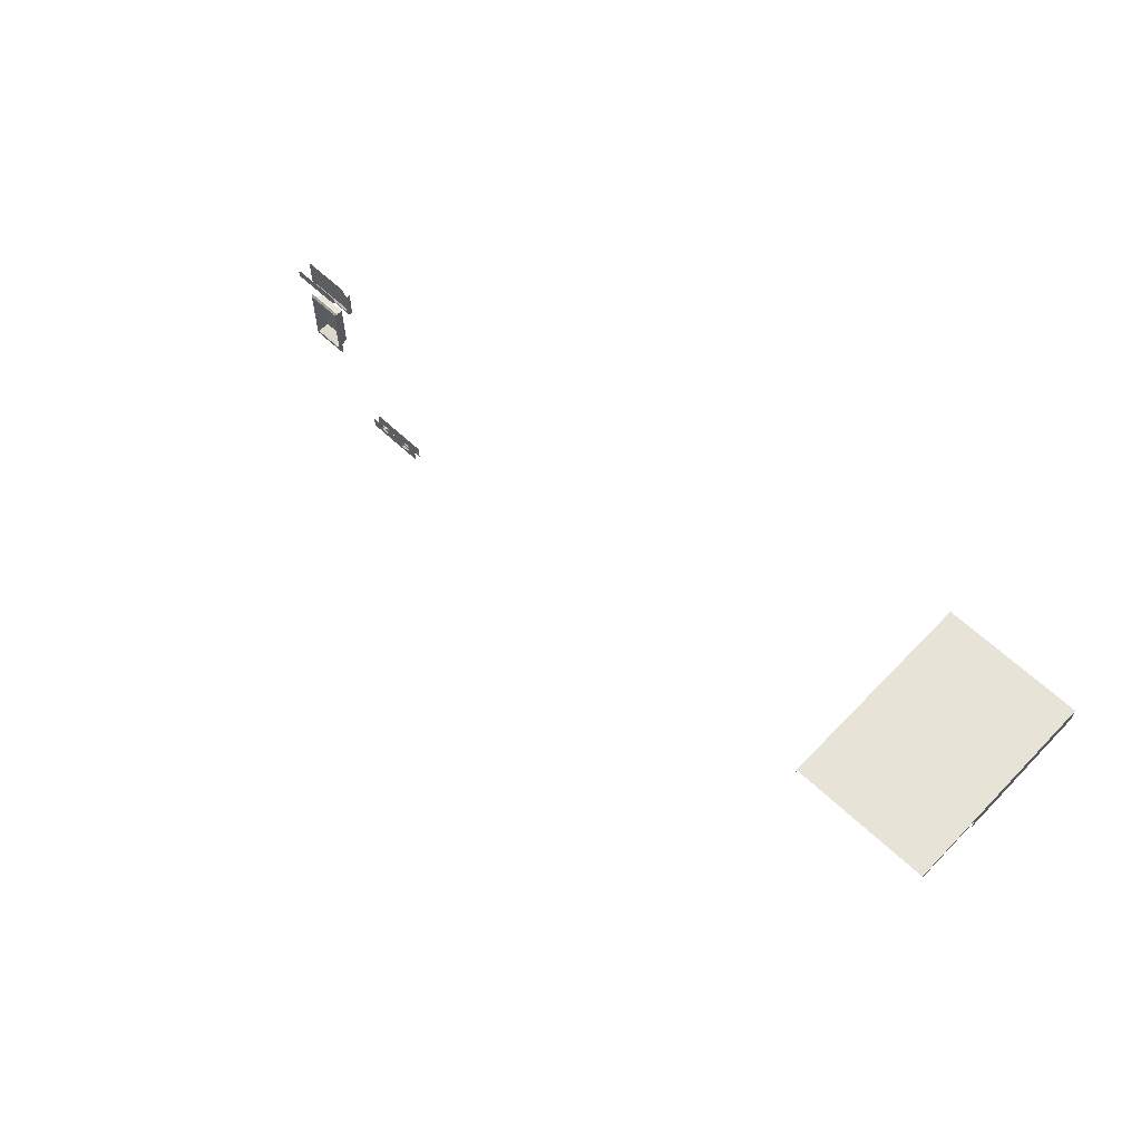
<metadata>
{"format":"obj","ext":"obj","renderer":"f3d","projection":"perspective","resolution":1024,"background":"white","views":[{"elev":62.6,"azim":-136.4,"up":"+Z"}]}
</metadata>
<code>
v 148 1792 -2240
v 148 1728 -2240
v 148 1728 -2208
v 148 1984 -2240
v 148 1792 -2240
v 148 1728 -2208
v 148 1984 -2216
v 148 1984 -2240
v 148 1728 -2208
v 148 1984 -2208
v 148 1984 -2216
v 148 1728 -2208
v 404 1728 -2208
v 404 1728 -2240
v 404 1792 -2240
v 404 1984 -2208
v 404 1728 -2208
v 404 1792 -2240
v 404 1984 -2216
v 404 1984 -2208
v 404 1792 -2240
v 404 1984 -2240
v 404 1984 -2216
v 404 1792 -2240
v 148 1728 -2208
v 404 1728 -2208
v 404 1984 -2208
v 148 1984 -2208
v 148 1728 -2208
v 404 1984 -2208
v 148 2112 -2208
v 148 2112 -2216
v 148 1984 -2216
v 148 1984 -2208
v 148 2112 -2208
v 148 1984 -2216
v 404 2112 -2208
v 404 1984 -2208
v 404 1984 -2216
v 404 2112 -2216
v 404 2112 -2208
v 404 1984 -2216
v 148 2112 -2208
v 148 1984 -2208
v 404 1984 -2208
v 404 2112 -2208
v 148 2112 -2208
v 404 1984 -2208
v 2004 1748 -2900
v 1940 1748 -2900
v 1936 1748 -2900
v 2008 1748 -2900
v 2004 1748 -2900
v 1936 1748 -2900
v 2008 1748 -2892
v 2008 1748 -2900
v 1936 1748 -2900
v 1936 1748 -2892
v 2008 1748 -2892
v 1936 1748 -2900
v 1936 1748 -3020
v 1940 1748 -3020
v 2004 1748 -3020
v 1936 1748 -3028
v 1936 1748 -3020
v 2004 1748 -3020
v 2008 1748 -3028
v 1936 1748 -3028
v 2004 1748 -3020
v 2008 1748 -3020
v 2008 1748 -3028
v 2004 1748 -3020
v 2008 1748 -3020
v 2004 1748 -3020
v 2004 1748 -2900
v 2008 1748 -2900
v 2008 1748 -3020
v 2004 1748 -2900
v 1936 1748 -3020
v 1936 1748 -2900
v 1940 1748 -2900
v 1940 1748 -3020
v 1936 1748 -3020
v 1940 1748 -2900
v 2008 1748 -2892
v 1936 1748 -2892
v 1932 1744 -2888
v 2012 1744 -2888
v 2008 1748 -2892
v 1932 1744 -2888
v 1936 1748 -3028
v 2008 1748 -3028
v 2012 1744 -3032
v 1932 1744 -3032
v 1936 1748 -3028
v 2012 1744 -3032
v 1942 1724 -3016
v 1940 1748 -3020
v 1940 1748 -2900
v 1942 1724 -2904
v 1942 1724 -3016
v 1940 1748 -2900
v 2002 1724 -2904
v 2004 1748 -2900
v 2004 1748 -3020
v 2002 1724 -3016
v 2002 1724 -2904
v 2004 1748 -3020
v 1942 1724 -2904
v 1940 1748 -2900
v 2004 1748 -2900
v 2002 1724 -2904
v 1942 1724 -2904
v 2004 1748 -2900
v 2002 1724 -3016
v 2004 1748 -3020
v 1940 1748 -3020
v 1942 1724 -3016
v 2002 1724 -3016
v 1940 1748 -3020
v 2002 1724 -2904
v 2002 1724 -3016
v 1942 1724 -3016
v 1942 1724 -2904
v 2002 1724 -2904
v 1942 1724 -3016
v 2012 1744 -2888
v 2012 1744 -2904
v 2012 1744 -3016
v 2008 1748 -2892
v 2012 1744 -2888
v 2012 1744 -3016
v 2008 1748 -2900
v 2008 1748 -2892
v 2012 1744 -3016
v 2008 1748 -3020
v 2008 1748 -2900
v 2012 1744 -3016
v 2008 1748 -3028
v 2008 1748 -3020
v 2012 1744 -3016
v 2012 1744 -3032
v 2008 1748 -3028
v 2012 1744 -3016
v 1936 1748 -3020
v 1936 1748 -3028
v 1932 1744 -3032
v 1936 1748 -2900
v 1936 1748 -3020
v 1932 1744 -3032
v 1936 1748 -2892
v 1936 1748 -2900
v 1932 1744 -3032
v 1932 1744 -2888
v 1936 1748 -2892
v 1932 1744 -3032
v 2008 1736 -2864
v 2008 1736 -2860
v 2008 1736 -2804
v 2012 1736 -2864
v 2008 1736 -2864
v 2008 1736 -2804
v 2012 1736 -2800
v 2012 1736 -2864
v 2008 1736 -2804
v 2008 1736 -2800
v 2012 1736 -2800
v 2008 1736 -2804
v 2008 1736 -2800
v 2008 1736 -2804
v 1908 1736 -2804
v 1908 1736 -2800
v 2008 1736 -2800
v 1908 1736 -2804
v 2008 1736 -2864
v 1908 1736 -2864
v 1908 1736 -2860
v 2008 1736 -2860
v 2008 1736 -2864
v 1908 1736 -2860
v 2012 1736 -2784
v 2012 1736 -2800
v 2008 1736 -2800
v 1908 1736 -2784
v 2012 1736 -2784
v 2008 1736 -2800
v 1908 1736 -2800
v 1908 1736 -2784
v 2008 1736 -2800
v 2012 1764 -2800
v 2012 1764 -2784
v 1908 1764 -2784
v 1908 1764 -2800
v 2012 1764 -2800
v 1908 1764 -2784
v 2012 1766 -2784
v 2012 1766 -2800
v 1908 1766 -2800
v 1908 1766 -2784
v 2012 1766 -2784
v 1908 1766 -2800
v 1910 1732 -2806
v 2006 1732 -2806
v 2006 1732 -2858
v 1910 1732 -2858
v 1910 1732 -2806
v 2006 1732 -2858
v 1908 1736 -2860
v 1908 1736 -2804
v 1910 1732 -2806
v 1910 1732 -2858
v 1908 1736 -2860
v 1910 1732 -2806
v 2008 1736 -2804
v 2008 1736 -2860
v 2006 1732 -2858
v 2006 1732 -2806
v 2008 1736 -2804
v 2006 1732 -2858
v 1908 1736 -2804
v 2008 1736 -2804
v 2006 1732 -2806
v 1910 1732 -2806
v 1908 1736 -2804
v 2006 1732 -2806
v 2008 1736 -2860
v 1908 1736 -2860
v 1910 1732 -2858
v 2006 1732 -2858
v 2008 1736 -2860
v 1910 1732 -2858
v 1900 1736 -2864
v 1900 1728 -2864
v 1900 1728 -2848
v 1900 1736 -2800
v 1900 1736 -2864
v 1900 1728 -2848
v 1900 1728 -2800
v 1900 1736 -2800
v 1900 1728 -2848
v 1900 1736 -2800
v 1903 1736 -2800
v 1905 1736 -2800
v 1900 1736 -2864
v 1900 1736 -2800
v 1905 1736 -2800
v 1908 1736 -2864
v 1900 1736 -2864
v 1905 1736 -2800
v 1908 1736 -2860
v 1908 1736 -2864
v 1905 1736 -2800
v 1908 1736 -2804
v 1908 1736 -2860
v 1905 1736 -2800
v 1908 1736 -2800
v 1908 1736 -2804
v 1905 1736 -2800
v 1809 1772 -3152
v 1820 1772 -3152
v 1820 1772 -3164
v 1801 1772 -3164
v 1809 1772 -3152
v 1820 1772 -3164
v 1798 1772 -3168
v 1801 1772 -3164
v 1820 1772 -3164
v 1797 1772 -3170
v 1798 1772 -3168
v 1820 1772 -3164
v 1820 1772 -3164
v 1820 1772 -3168
v 1820 1772 -3180
v 1797 1772 -3170
v 1820 1772 -3164
v 1820 1772 -3180
v 1788 1772 -3172
v 1797 1772 -3170
v 1820 1772 -3180
v 1787 1772 -3172
v 1788 1772 -3172
v 1820 1772 -3180
v 1781 1772 -3174
v 1787 1772 -3172
v 1820 1772 -3180
v 1766 1772 -3178
v 1781 1772 -3174
v 1820 1772 -3180
v 1759 1772 -3180
v 1766 1772 -3178
v 1820 1772 -3180
v 1809 1772 -3152
v 1801 1772 -3164
v 1797 1772 -3158
v 1793 1772 -3152
v 1809 1772 -3152
v 1797 1772 -3158
v 1793 1772 -3152
v 1797 1772 -3158
v 1788 1772 -3156
v 1774 1772 -3152
v 1793 1772 -3152
v 1788 1772 -3156
v 1779 1772 -3158
v 1776 1772 -3162
v 1775 1772 -3164
v 1741 1772 -3168
v 1779 1772 -3158
v 1775 1772 -3164
v 1696 1772 -3180
v 1741 1772 -3168
v 1775 1772 -3164
v 1759 1772 -3180
v 1696 1772 -3180
v 1775 1772 -3164
v 1766 1772 -3178
v 1759 1772 -3180
v 1775 1772 -3164
v 1779 1772 -3170
v 1788 1772 -3172
v 1787 1772 -3172
v 1781 1772 -3174
v 1779 1772 -3170
v 1787 1772 -3172
v 1766 1772 -3178
v 1775 1772 -3164
v 1779 1772 -3170
v 1781 1772 -3174
v 1766 1772 -3178
v 1779 1772 -3170
v 1774 1772 -3152
v 1788 1772 -3156
v 1779 1772 -3158
v 1760 1772 -3152
v 1774 1772 -3152
v 1779 1772 -3158
v 1745 1772 -3152
v 1760 1772 -3152
v 1779 1772 -3158
v 1737 1772 -3164
v 1745 1772 -3152
v 1779 1772 -3158
v 1734 1772 -3168
v 1737 1772 -3164
v 1779 1772 -3158
v 1740 1772 -3168
v 1734 1772 -3168
v 1779 1772 -3158
v 1741 1772 -3168
v 1740 1772 -3168
v 1779 1772 -3158
v 1745 1772 -3152
v 1737 1772 -3164
v 1733 1772 -3158
v 1729 1772 -3152
v 1745 1772 -3152
v 1733 1772 -3158
v 1729 1772 -3152
v 1733 1772 -3158
v 1724 1772 -3156
v 1719 1772 -3152
v 1729 1772 -3152
v 1724 1772 -3156
v 1710 1772 -3152
v 1719 1772 -3152
v 1724 1772 -3156
v 1724 1772 -3156
v 1715 1772 -3158
v 1692 1772 -3164
v 1710 1772 -3152
v 1724 1772 -3156
v 1692 1772 -3164
v 1692 1772 -3152
v 1710 1772 -3152
v 1692 1772 -3164
v 1692 1772 -3164
v 1715 1772 -3158
v 1711 1772 -3164
v 1692 1772 -3168
v 1692 1772 -3164
v 1711 1772 -3164
v 1692 1772 -3180
v 1692 1772 -3168
v 1711 1772 -3164
v 1695 1772 -3180
v 1692 1772 -3180
v 1711 1772 -3164
v 1702 1772 -3178
v 1695 1772 -3180
v 1711 1772 -3164
v 1702 1772 -3178
v 1711 1772 -3164
v 1715 1772 -3170
v 1717 1772 -3174
v 1702 1772 -3178
v 1715 1772 -3170
v 1734 1772 -3168
v 1740 1772 -3168
v 1733 1772 -3170
v 1724 1772 -3172
v 1717 1772 -3174
v 1715 1772 -3170
v 1740 1772 -3168
v 1741 1772 -3168
v 1696 1772 -3180
v 1733 1772 -3170
v 1740 1772 -3168
v 1696 1772 -3180
v 1724 1772 -3172
v 1733 1772 -3170
v 1696 1772 -3180
v 1717 1772 -3174
v 1724 1772 -3172
v 1696 1772 -3180
v 1702 1772 -3178
v 1717 1772 -3174
v 1696 1772 -3180
v 1695 1772 -3180
v 1702 1772 -3178
v 1696 1772 -3180
v 1724 1765 -3164
v 1733 1767 -3164
v 1731 1767 -3168
v 1715 1772 -3158
v 1717 1767 -3160
v 1715 1767 -3164
v 1715 1772 -3158
v 1715 1767 -3164
v 1711 1772 -3164
v 1733 1772 -3158
v 1731 1767 -3160
v 1724 1767 -3158
v 1724 1772 -3156
v 1733 1772 -3158
v 1724 1767 -3158
v 1733 1771 -3168
v 1731 1767 -3168
v 1733 1767 -3164
v 1734 1772 -3168
v 1733 1771 -3168
v 1733 1767 -3164
v 1737 1772 -3164
v 1734 1772 -3168
v 1733 1767 -3164
v 1733 1772 -3170
v 1731 1767 -3168
v 1733 1771 -3168
v 1734 1772 -3168
v 1733 1772 -3170
v 1733 1771 -3168
v 1724 1772 -3156
v 1724 1767 -3158
v 1717 1767 -3160
v 1724 1772 -3156
v 1717 1767 -3160
v 1715 1772 -3158
v 1724 1765 -3164
v 1715 1767 -3164
v 1717 1767 -3160
v 1737 1772 -3164
v 1733 1767 -3164
v 1731 1767 -3160
v 1733 1772 -3158
v 1737 1772 -3164
v 1731 1767 -3160
v 1711 1772 -3164
v 1715 1767 -3164
v 1717 1767 -3168
v 1715 1772 -3170
v 1711 1772 -3164
v 1717 1767 -3168
v 1724 1767 -3170
v 1724 1765 -3164
v 1731 1767 -3168
v 1724 1765 -3164
v 1731 1767 -3160
v 1733 1767 -3164
v 1724 1765 -3164
v 1724 1767 -3158
v 1731 1767 -3160
v 1724 1765 -3164
v 1717 1767 -3160
v 1724 1767 -3158
v 1724 1765 -3164
v 1717 1767 -3168
v 1715 1767 -3164
v 1724 1767 -3170
v 1717 1767 -3168
v 1724 1765 -3164
v 1724 1772 -3172
v 1724 1767 -3170
v 1731 1767 -3168
v 1733 1772 -3170
v 1724 1772 -3172
v 1731 1767 -3168
v 1715 1772 -3170
v 1717 1767 -3168
v 1724 1767 -3170
v 1724 1772 -3172
v 1715 1772 -3170
v 1724 1767 -3170
v 1692 1760 -3152
v 1692 1760 -3168
v 1692 1760 -3181
v 1711 1760 -3152
v 1692 1760 -3152
v 1692 1760 -3181
v 1692 1760 -3184
v 1820 1760 -3184
v 1820 1760 -3168
v 1692 1760 -3181
v 1692 1760 -3184
v 1820 1760 -3168
v 1711 1760 -3152
v 1692 1760 -3181
v 1820 1760 -3168
v 1799 1760 -3152
v 1711 1760 -3152
v 1820 1760 -3168
v 1820 1760 -3152
v 1799 1760 -3152
v 1820 1760 -3168
v 1797 1771 -3168
v 1794 1767 -3168
v 1797 1767 -3164
v 1798 1772 -3168
v 1797 1771 -3168
v 1797 1767 -3164
v 1801 1772 -3164
v 1798 1772 -3168
v 1797 1767 -3164
v 1797 1772 -3170
v 1794 1767 -3168
v 1797 1771 -3168
v 1798 1772 -3168
v 1797 1772 -3170
v 1797 1771 -3168
v 1788 1772 -3172
v 1788 1767 -3170
v 1794 1767 -3168
v 1797 1772 -3170
v 1788 1772 -3172
v 1794 1767 -3168
v 1788 1772 -3156
v 1781 1767 -3160
v 1779 1772 -3158
v 1788 1772 -3156
v 1788 1767 -3158
v 1781 1767 -3160
v 1801 1772 -3164
v 1797 1767 -3164
v 1794 1767 -3160
v 1797 1772 -3158
v 1801 1772 -3164
v 1794 1767 -3160
v 1779 1772 -3158
v 1781 1767 -3160
v 1779 1767 -3164
v 1776 1772 -3162
v 1779 1772 -3158
v 1779 1767 -3164
v 1775 1772 -3164
v 1776 1772 -3162
v 1779 1767 -3164
v 1797 1772 -3158
v 1794 1767 -3160
v 1788 1767 -3158
v 1788 1772 -3156
v 1797 1772 -3158
v 1788 1767 -3158
v 1788 1767 -3170
v 1788 1765 -3164
v 1794 1767 -3168
v 1788 1765 -3164
v 1797 1767 -3164
v 1794 1767 -3168
v 1788 1765 -3164
v 1794 1767 -3160
v 1797 1767 -3164
v 1788 1765 -3164
v 1788 1767 -3158
v 1794 1767 -3160
v 1788 1765 -3164
v 1781 1767 -3160
v 1788 1767 -3158
v 1788 1765 -3164
v 1779 1767 -3164
v 1781 1767 -3160
v 1781 1767 -3168
v 1779 1767 -3164
v 1788 1765 -3164
v 1781 1767 -3168
v 1788 1765 -3164
v 1788 1767 -3170
v 1781 1767 -3168
v 1788 1767 -3170
v 1788 1772 -3172
v 1779 1772 -3170
v 1781 1767 -3168
v 1788 1772 -3172
v 1775 1772 -3164
v 1779 1767 -3164
v 1781 1767 -3168
v 1779 1772 -3170
v 1775 1772 -3164
v 1781 1767 -3168
f 1 2 3
f 4 5 6
f 7 8 9
f 10 11 12
f 13 14 15
f 16 17 18
f 19 20 21
f 22 23 24
f 25 26 27
f 28 29 30
f 31 32 33
f 34 35 36
f 37 38 39
f 40 41 42
f 43 44 45
f 46 47 48
f 49 50 51
f 52 53 54
f 55 56 57
f 58 59 60
f 61 62 63
f 64 65 66
f 67 68 69
f 70 71 72
f 73 74 75
f 76 77 78
f 79 80 81
f 82 83 84
f 85 86 87
f 88 89 90
f 91 92 93
f 94 95 96
f 97 98 99
f 100 101 102
f 103 104 105
f 106 107 108
f 109 110 111
f 112 113 114
f 115 116 117
f 118 119 120
f 121 122 123
f 124 125 126
f 127 128 129
f 130 131 132
f 133 134 135
f 136 137 138
f 139 140 141
f 142 143 144
f 145 146 147
f 148 149 150
f 151 152 153
f 154 155 156
f 157 158 159
f 160 161 162
f 163 164 165
f 166 167 168
f 169 170 171
f 172 173 174
f 175 176 177
f 178 179 180
f 181 182 183
f 184 185 186
f 187 188 189
f 190 191 192
f 193 194 195
f 196 197 198
f 199 200 201
f 202 203 204
f 205 206 207
f 208 209 210
f 211 212 213
f 214 215 216
f 217 218 219
f 220 221 222
f 223 224 225
f 226 227 228
f 229 230 231
f 232 233 234
f 235 236 237
f 238 239 240
f 241 242 243
f 244 245 246
f 247 248 249
f 250 251 252
f 253 254 255
f 256 257 258
f 259 260 261
f 262 263 264
f 265 266 267
f 268 269 270
f 271 272 273
f 274 275 276
f 277 278 279
f 280 281 282
f 283 284 285
f 286 287 288
f 289 290 291
f 292 293 294
f 295 296 297
f 298 299 300
f 301 302 303
f 304 305 306
f 307 308 309
f 310 311 312
f 313 314 315
f 316 317 318
f 319 320 321
f 322 323 324
f 325 326 327
f 328 329 330
f 331 332 333
f 334 335 336
f 337 338 339
f 340 341 342
f 343 344 345
f 346 347 348
f 349 350 351
f 352 353 354
f 355 356 357
f 358 359 360
f 361 362 363
f 364 365 366
f 367 368 369
f 370 371 372
f 373 374 375
f 376 377 378
f 379 380 381
f 382 383 384
f 385 386 387
f 388 389 390
f 391 392 393
f 394 395 396
f 397 398 399
f 400 401 402
f 403 404 405
f 406 407 408
f 409 410 411
f 412 413 414
f 415 416 417
f 418 419 420
f 421 422 423
f 424 425 426
f 427 428 429
f 430 431 432
f 433 434 435
f 436 437 438
f 439 440 441
f 442 443 444
f 445 446 447
f 448 449 450
f 451 452 453
f 454 455 456
f 457 458 459
f 460 461 462
f 463 464 465
f 466 467 468
f 469 470 471
f 472 473 474
f 475 476 477
f 478 479 480
f 481 482 483
f 484 485 486
f 487 488 489
f 490 491 492
f 493 494 495
f 496 497 498
f 499 500 501
f 502 503 504
f 505 506 507
f 508 509 510
f 511 512 513
f 514 515 516
f 517 518 519
f 520 521 522
f 523 524 525
f 526 527 528
f 529 530 531
f 532 533 534
f 535 536 537
f 538 539 540
f 541 542 543
f 544 545 546
f 547 548 549
f 550 551 552
f 553 554 555
f 556 557 558
f 559 560 561
f 562 563 564
f 565 566 567
f 568 569 570
f 571 572 573
f 574 575 576
f 577 578 579
f 580 581 582
f 583 584 585
f 586 587 588
f 589 590 591
f 592 593 594
f 595 596 597
f 598 599 600
f 601 602 603
f 604 605 606

</code>
